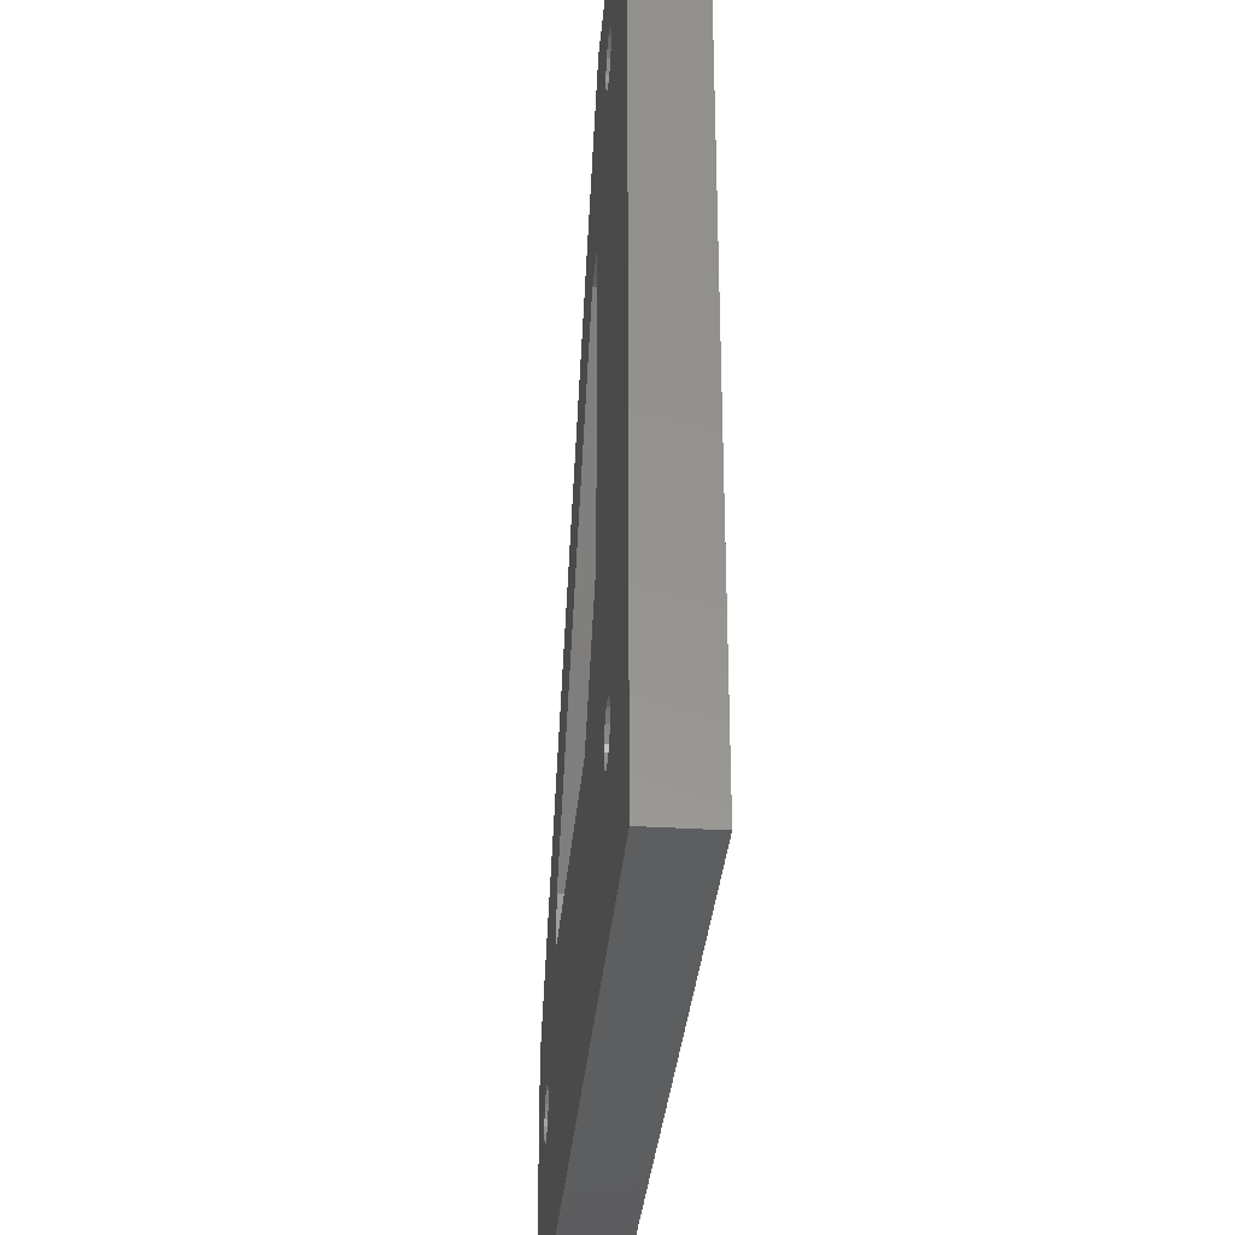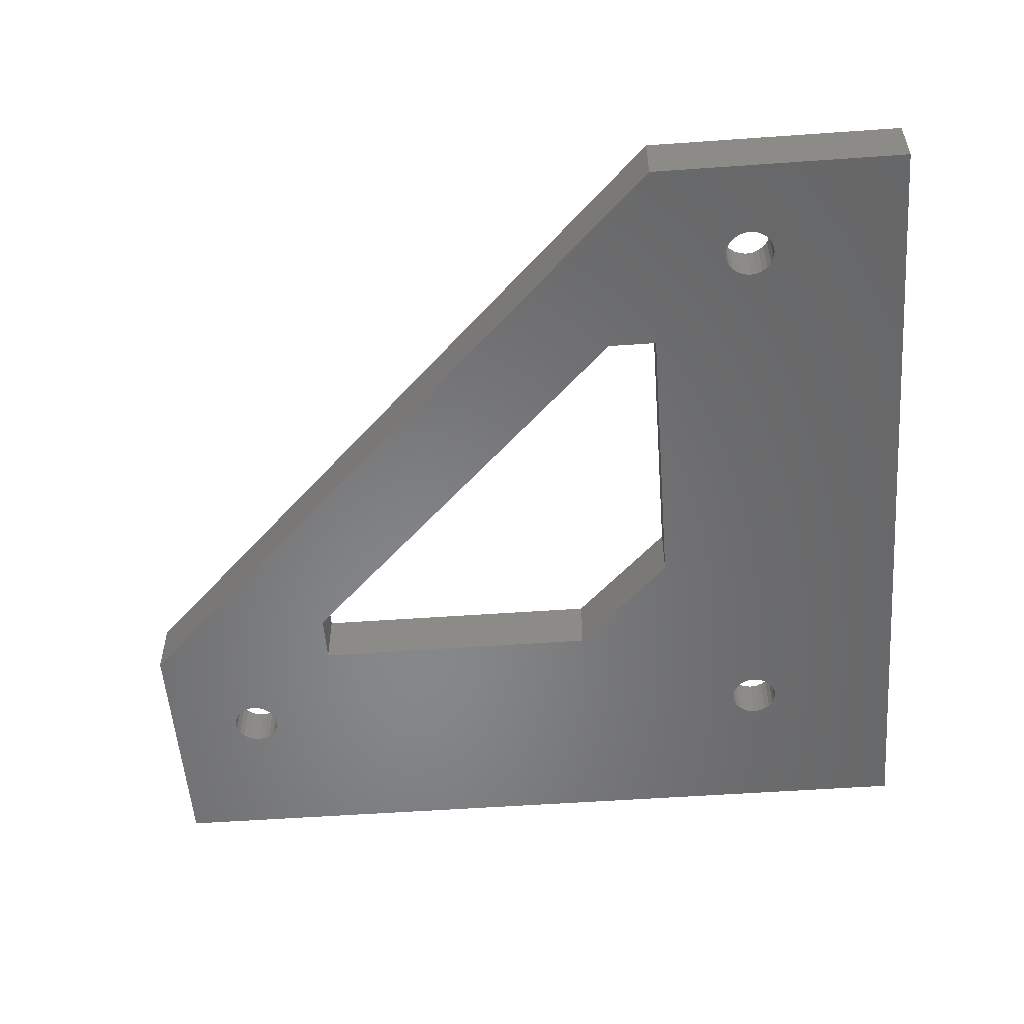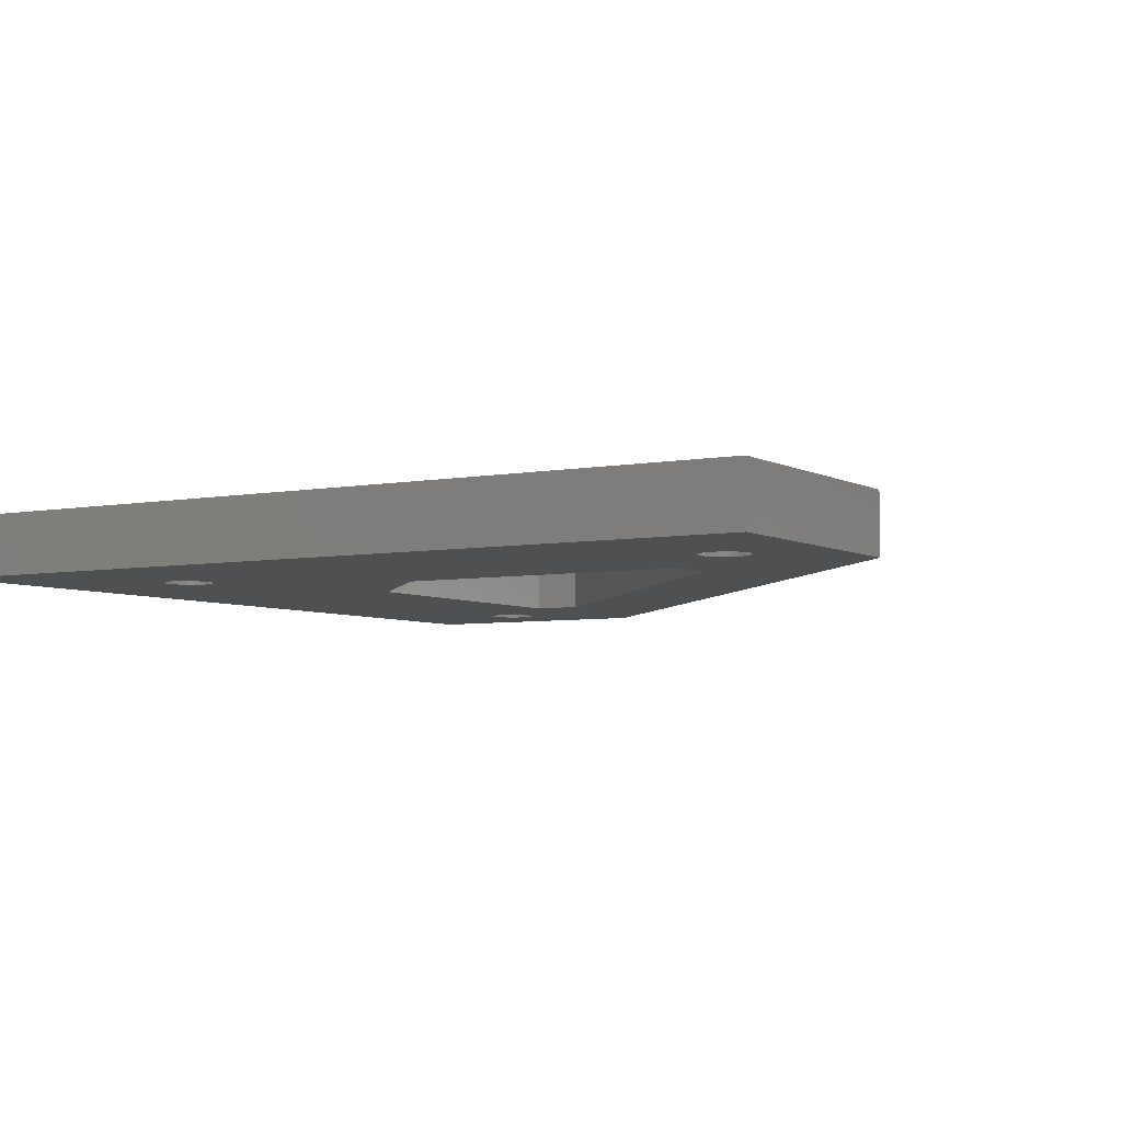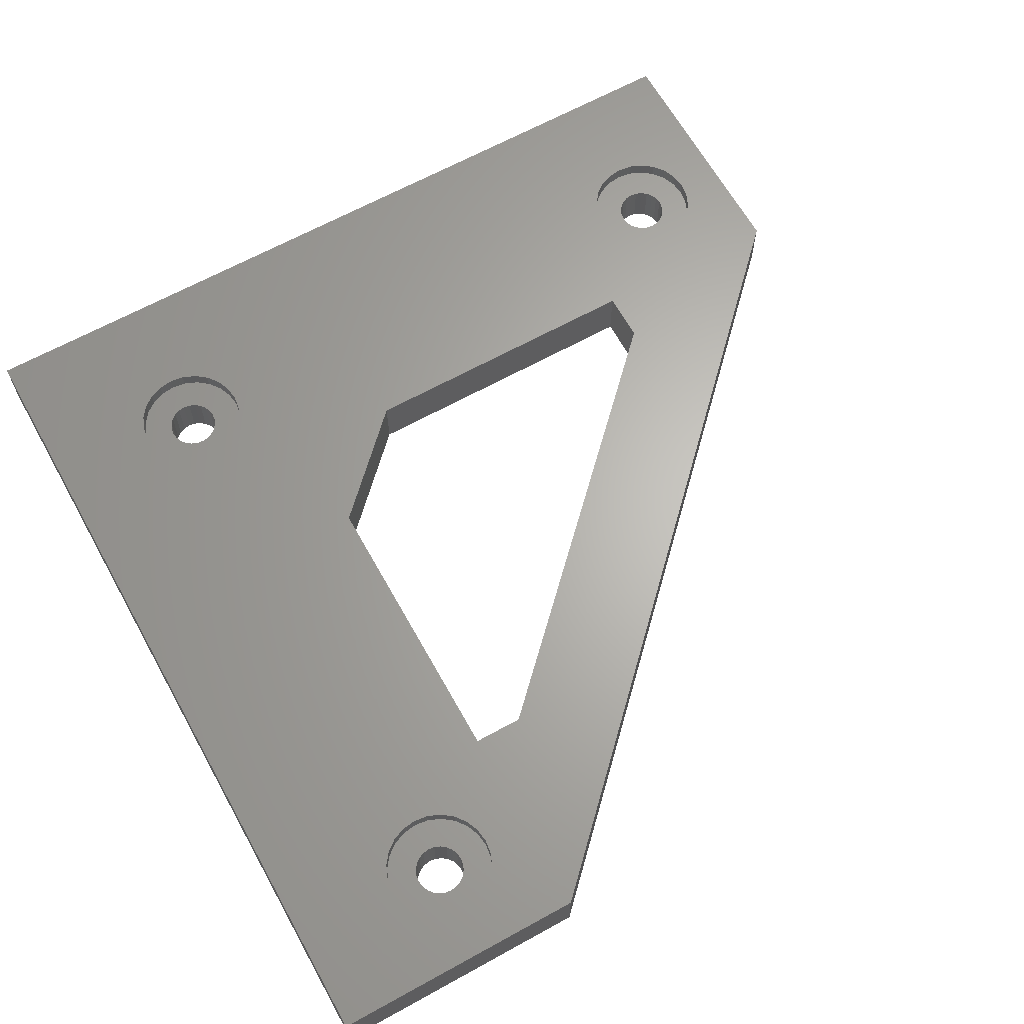
<metadata>
{"format":"stl","ext":"stl","renderer":"f3d","projection":"perspective","resolution":1024,"background":"white","views":[{"elev":-33.5,"azim":-94.9,"up":"+Y"},{"elev":-54.1,"azim":-175.7,"up":"+Z"},{"elev":-5.1,"azim":31.3,"up":"+Z"},{"elev":64.9,"azim":60.9,"up":"+Z"}]}
</metadata>
<code>
# stl→obj: 310 verts, 632 faces
v 1301 27.04 -1.218e-12
v 1301 1.039 6
v 1301 1.039 -1.218e-12
v 1301 27.04 6
v 1215 87.04 0
v 1229 77.69 -1.196e-12
v 1215 1.039 0
v 1229 78.29 -9.249e-13
v 1229 78.81 -1.557e-12
v 1230 79.2 -1.715e-12
v 1241 87.04 -1.715e-12
v 1229 77.04 -1.241e-12
v 1230 79.45 -1.241e-12
v 1231 79.54 -1.421e-12
v 1232 79.45 -1.624e-12
v 1232 79.2 -1.105e-12
v 1233 78.81 -1.827e-12
v 1233 78.29 -1.85e-12
v 1233 77.69 -1.579e-12
v 1234 77.04 -1.669e-12
v 1234 17.04 -1.669e-12
v 1246 67.04 -1.54e-12
v 1241 67.04 -1.558e-12
v 1281 32.04 -7.318e-13
v 1281 27.04 -6.528e-13
v 1290 19.2 -5.414e-13
v 1289 18.81 -6.542e-13
v 1289 18.29 -1.151e-12
v 1289 17.69 -1.128e-13
v 1289 17.04 -1.015e-12
v 1290 19.45 -4.963e-13
v 1291 19.54 -5.189e-13
v 1292 19.45 -1.128e-12
v 1292 19.2 -4.512e-13
v 1293 18.81 -5.189e-13
v 1293 18.29 -7.67e-13
v 1293 17.69 -7.67e-13
v 1294 17.04 -6.317e-13
v 1230 14.62 -1.241e-12
v 1230 14.87 -1.715e-12
v 1229 15.27 -1.557e-12
v 1229 15.79 -9.249e-13
v 1229 16.39 -1.196e-12
v 1229 17.04 -1.241e-12
v 1231 14.54 -1.421e-12
v 1232 14.62 -1.624e-12
v 1232 14.87 -1.105e-12
v 1233 15.27 -1.827e-12
v 1233 15.79 -1.85e-12
v 1233 16.39 -1.579e-12
v 1251 27.04 -8.7e-13
v 1241 37.04 -1.096e-12
v 1289 15.27 -6.542e-13
v 1289 15.79 -1.151e-12
v 1289 16.39 -1.128e-13
v 1290 14.87 -5.414e-13
v 1290 14.62 -4.963e-13
v 1291 14.54 -5.189e-13
v 1292 14.62 -1.128e-12
v 1292 14.87 -3.61e-13
v 1293 15.27 -5.189e-13
v 1293 15.79 -7.67e-13
v 1293 16.39 -7.67e-13
v 1229 76.39 -1.196e-12
v 1229 17.69 -1.196e-12
v 1229 75.79 -9.249e-13
v 1229 18.29 -9.249e-13
v 1229 75.27 -1.557e-12
v 1229 18.81 -1.557e-12
v 1230 74.87 -1.715e-12
v 1230 19.2 -1.715e-12
v 1230 74.62 -1.241e-12
v 1230 19.45 -1.241e-12
v 1231 74.54 -1.421e-12
v 1231 19.54 -1.421e-12
v 1232 74.62 -1.624e-12
v 1232 19.45 -1.624e-12
v 1232 74.87 -1.105e-12
v 1232 19.2 -1.105e-12
v 1233 75.27 -1.827e-12
v 1233 18.81 -1.827e-12
v 1233 75.79 -1.85e-12
v 1233 18.29 -1.85e-12
v 1233 76.39 -1.579e-12
v 1233 17.69 -1.579e-12
v 1241 87.04 6
v 1215 87.04 6
v 1290 14.87 4.5
v 1290 14.62 4.5
v 1215 1.039 6
v 1289 18.81 4.5
v 1290 19.2 4.5
v 1292 19.45 4.5
v 1291 19.54 4.5
v 1293 15.79 4.5
v 1293 15.27 4.5
v 1289 15.27 4.5
v 1292 19.2 4.5
v 1291 14.54 4.5
v 1233 16.39 4.5
v 1233 15.79 4.5
v 1233 15.27 4.5
v 1292 14.62 4.5
v 1294 17.04 4.5
v 1293 16.39 4.5
v 1289 18.29 4.5
v 1232 14.62 4.5
v 1231 14.54 4.5
v 1290 19.45 4.5
v 1292 14.87 4.5
v 1232 14.87 4.5
v 1289 16.39 4.5
v 1289 17.04 4.5
v 1293 17.69 4.5
v 1289 17.69 4.5
v 1230 14.62 4.5
v 1229 15.79 4.5
v 1229 16.39 4.5
v 1289 15.79 4.5
v 1232 19.45 4.5
v 1231 19.54 4.5
v 1229 18.29 4.5
v 1229 18.81 4.5
v 1232 74.62 4.5
v 1231 74.54 4.5
v 1230 19.2 4.5
v 1293 18.81 4.5
v 1293 18.29 4.5
v 1230 14.87 4.5
v 1230 19.45 4.5
v 1233 78.29 4.5
v 1233 77.69 4.5
v 1229 17.69 4.5
v 1230 74.62 4.5
v 1229 15.27 4.5
v 1229 17.04 4.5
v 1229 78.29 4.5
v 1229 78.81 4.5
v 1233 78.81 4.5
v 1229 76.39 4.5
v 1229 77.04 4.5
v 1233 75.27 4.5
v 1232 74.87 4.5
v 1229 75.27 4.5
v 1229 75.79 4.5
v 1233 18.81 4.5
v 1233 18.29 4.5
v 1226 18.46 6
v 1226 77.04 6
v 1226 17.04 6
v 1226 75.62 6
v 1226 19.79 6
v 1226 74.29 6
v 1227 20.93 6
v 1227 73.15 6
v 1228 21.8 6
v 1228 72.28 6
v 1230 22.35 6
v 1230 71.73 6
v 1231 22.54 6
v 1231 71.54 6
v 1232 22.35 6
v 1232 71.73 6
v 1234 21.8 6
v 1234 72.28 6
v 1235 20.93 6
v 1235 73.15 6
v 1236 19.79 6
v 1236 74.29 6
v 1236 18.46 6
v 1236 75.62 6
v 1237 17.04 6
v 1237 77.04 6
v 1226 15.62 6
v 1226 14.29 6
v 1227 13.15 6
v 1228 12.28 6
v 1230 11.73 6
v 1231 11.54 6
v 1232 11.73 6
v 1234 12.28 6
v 1235 13.15 6
v 1236 14.29 6
v 1236 15.62 6
v 1251 27.04 6
v 1241 37.04 6
v 1287 13.15 6
v 1286 14.29 6
v 1286 15.62 6
v 1281 27.04 6
v 1281 32.04 6
v 1286 17.04 6
v 1288 12.28 6
v 1290 11.73 6
v 1291 11.54 6
v 1292 11.73 6
v 1294 12.28 6
v 1295 13.15 6
v 1296 14.29 6
v 1296 15.62 6
v 1297 17.04 6
v 1230 82.35 6
v 1228 81.8 6
v 1227 80.93 6
v 1226 79.79 6
v 1226 78.46 6
v 1231 82.54 6
v 1232 82.35 6
v 1234 81.8 6
v 1235 80.93 6
v 1236 79.79 6
v 1236 78.46 6
v 1241 67.04 6
v 1246 67.04 6
v 1290 22.35 6
v 1288 21.8 6
v 1287 20.93 6
v 1286 19.79 6
v 1286 18.46 6
v 1291 22.54 6
v 1292 22.35 6
v 1294 21.8 6
v 1295 20.93 6
v 1296 19.79 6
v 1296 18.46 6
v 1230 79.2 4.5
v 1230 79.45 4.5
v 1232 19.2 4.5
v 1233 17.69 4.5
v 1234 17.04 4.5
v 1229 77.69 4.5
v 1233 75.79 4.5
v 1232 79.45 4.5
v 1232 79.2 4.5
v 1231 79.54 4.5
v 1234 77.04 4.5
v 1233 76.39 4.5
v 1230 74.87 4.5
v 1235 73.15 4.5
v 1234 72.28 4.5
v 1230 82.35 4.5
v 1231 82.54 4.5
v 1232 71.73 4.5
v 1231 71.54 4.5
v 1236 74.29 4.5
v 1226 77.04 4.5
v 1226 75.62 4.5
v 1228 72.28 4.5
v 1230 71.73 4.5
v 1234 81.8 4.5
v 1235 80.93 4.5
v 1236 79.79 4.5
v 1236 78.46 4.5
v 1236 75.62 4.5
v 1237 77.04 4.5
v 1226 78.46 4.5
v 1226 74.29 4.5
v 1226 79.79 4.5
v 1227 80.93 4.5
v 1227 73.15 4.5
v 1228 81.8 4.5
v 1232 82.35 4.5
v 1288 21.8 4.5
v 1290 22.35 4.5
v 1287 20.93 4.5
v 1286 19.79 4.5
v 1296 18.46 4.5
v 1296 19.79 4.5
v 1295 20.93 4.5
v 1286 17.04 4.5
v 1286 15.62 4.5
v 1294 21.8 4.5
v 1286 18.46 4.5
v 1297 17.04 4.5
v 1292 22.35 4.5
v 1291 22.54 4.5
v 1286 14.29 4.5
v 1288 12.28 4.5
v 1290 11.73 4.5
v 1291 11.54 4.5
v 1292 11.73 4.5
v 1294 12.28 4.5
v 1295 13.15 4.5
v 1296 14.29 4.5
v 1296 15.62 4.5
v 1287 13.15 4.5
v 1226 14.29 4.5
v 1227 13.15 4.5
v 1228 12.28 4.5
v 1230 11.73 4.5
v 1231 11.54 4.5
v 1232 11.73 4.5
v 1234 12.28 4.5
v 1234 21.8 4.5
v 1235 20.93 4.5
v 1235 13.15 4.5
v 1236 14.29 4.5
v 1236 19.79 4.5
v 1236 15.62 4.5
v 1236 18.46 4.5
v 1237 17.04 4.5
v 1226 15.62 4.5
v 1226 18.46 4.5
v 1226 17.04 4.5
v 1226 19.79 4.5
v 1227 20.93 4.5
v 1228 21.8 4.5
v 1230 22.35 4.5
v 1231 22.54 4.5
v 1232 22.35 4.5
f 1 2 3
f 2 1 4
f 5 6 7
f 6 5 8
f 8 5 9
f 9 5 10
f 10 5 11
f 7 6 12
f 10 11 13
f 13 11 14
f 14 11 15
f 15 11 16
f 16 11 17
f 17 11 18
f 18 11 19
f 19 11 20
f 20 11 21
f 11 22 23
f 22 11 1
f 22 1 24
f 24 1 25
f 25 1 26
f 25 26 27
f 25 27 28
f 25 28 29
f 25 29 30
f 26 1 31
f 31 1 32
f 32 1 33
f 33 1 34
f 34 1 35
f 35 1 36
f 36 1 37
f 37 1 38
f 7 39 3
f 39 7 40
f 40 7 41
f 41 7 42
f 42 7 43
f 43 7 44
f 44 7 12
f 3 39 45
f 3 45 46
f 3 46 47
f 3 47 48
f 3 48 49
f 3 49 50
f 3 50 21
f 3 21 51
f 51 21 52
f 52 21 11
f 52 11 23
f 3 51 53
f 53 51 54
f 54 51 25
f 54 25 55
f 55 25 30
f 3 53 56
f 3 56 57
f 3 57 58
f 3 58 59
f 3 59 60
f 3 60 61
f 3 61 62
f 3 62 63
f 3 63 38
f 3 38 1
f 64 44 12
f 44 64 65
f 65 64 66
f 65 66 67
f 67 66 68
f 67 68 69
f 69 68 70
f 69 70 71
f 71 70 72
f 71 72 73
f 73 72 74
f 73 74 75
f 75 74 76
f 75 76 77
f 77 76 78
f 77 78 79
f 79 78 80
f 79 80 81
f 81 80 82
f 81 82 83
f 83 82 84
f 83 84 85
f 85 84 20
f 85 20 21
f 5 86 11
f 86 5 87
f 88 57 56
f 57 88 89
f 11 4 1
f 4 11 86
f 2 7 3
f 7 2 90
f 26 91 27
f 91 26 92
f 93 32 33
f 32 93 94
f 95 61 96
f 61 95 62
f 97 56 53
f 56 97 88
f 34 93 33
f 93 34 98
f 57 99 58
f 99 57 89
f 87 7 90
f 7 87 5
f 100 49 101
f 49 100 50
f 101 48 102
f 48 101 49
f 58 103 59
f 103 58 99
f 104 63 105
f 63 104 38
f 27 106 28
f 106 27 91
f 105 62 95
f 62 105 63
f 45 107 46
f 107 45 108
f 94 31 32
f 31 94 109
f 103 60 59
f 60 103 110
f 47 102 48
f 102 47 111
f 60 96 61
f 96 60 110
f 30 112 55
f 112 30 113
f 114 38 104
f 38 114 37
f 28 115 29
f 115 28 106
f 31 92 26
f 92 31 109
f 39 108 45
f 108 39 116
f 43 117 42
f 117 43 118
f 55 119 54
f 119 55 112
f 120 75 77
f 75 120 121
f 107 47 46
f 47 107 111
f 69 122 67
f 122 69 123
f 74 124 76
f 124 74 125
f 126 69 71
f 69 126 123
f 127 36 128
f 36 127 35
f 129 39 40
f 39 129 116
f 121 73 75
f 73 121 130
f 73 126 71
f 126 73 130
f 127 34 35
f 34 127 98
f 128 37 114
f 37 128 36
f 131 19 132
f 19 131 18
f 67 133 65
f 133 67 122
f 29 113 30
f 113 29 115
f 72 125 74
f 125 72 134
f 41 129 40
f 129 41 135
f 54 97 53
f 97 54 119
f 65 136 44
f 136 65 133
f 9 137 8
f 137 9 138
f 139 18 131
f 18 139 17
f 12 140 64
f 140 12 141
f 42 135 41
f 135 42 117
f 78 142 80
f 142 78 143
f 66 144 68
f 144 66 145
f 146 83 147
f 83 146 81
f 148 149 150
f 149 148 151
f 151 148 152
f 151 152 153
f 153 152 154
f 153 154 155
f 155 154 156
f 155 156 157
f 157 156 158
f 157 158 159
f 159 158 160
f 159 160 161
f 161 160 162
f 161 162 163
f 163 162 164
f 163 164 165
f 165 164 166
f 165 166 167
f 167 166 168
f 167 168 169
f 169 168 170
f 169 170 171
f 171 170 172
f 171 172 173
f 90 174 87
f 174 90 175
f 175 90 176
f 176 90 177
f 177 90 178
f 178 90 2
f 87 174 150
f 178 2 179
f 179 2 180
f 180 2 181
f 181 2 182
f 182 2 183
f 183 2 184
f 184 2 172
f 172 2 185
f 172 185 186
f 185 2 187
f 185 187 188
f 185 188 189
f 185 189 190
f 190 189 191
f 191 189 192
f 187 2 193
f 193 2 194
f 194 2 195
f 195 2 196
f 196 2 197
f 197 2 198
f 198 2 199
f 199 2 200
f 200 2 201
f 87 202 86
f 202 87 203
f 203 87 204
f 204 87 205
f 205 87 206
f 206 87 149
f 149 87 150
f 86 202 207
f 86 207 208
f 86 208 209
f 86 209 210
f 86 210 211
f 86 211 212
f 86 212 173
f 86 173 172
f 86 172 186
f 86 186 213
f 86 213 214
f 86 214 4
f 4 214 191
f 4 191 215
f 215 191 216
f 216 191 217
f 217 191 218
f 218 191 219
f 219 191 192
f 4 215 220
f 4 220 221
f 4 221 222
f 4 222 223
f 4 223 224
f 4 224 225
f 4 225 201
f 4 201 2
f 44 118 43
f 118 44 136
f 13 226 10
f 226 13 227
f 79 120 77
f 120 79 228
f 229 21 230
f 21 229 85
f 64 145 66
f 145 64 140
f 146 79 81
f 79 146 228
f 124 78 76
f 78 124 143
f 6 141 12
f 141 6 231
f 232 80 142
f 80 232 82
f 16 233 15
f 233 16 234
f 235 13 14
f 13 235 227
f 230 50 100
f 50 230 21
f 236 84 237
f 84 236 20
f 132 20 236
f 20 132 19
f 237 82 232
f 82 237 84
f 233 14 15
f 14 233 235
f 68 238 70
f 238 68 144
f 226 9 10
f 9 226 138
f 238 72 70
f 72 238 134
f 147 85 229
f 85 147 83
f 8 231 6
f 231 8 137
f 139 16 17
f 16 139 234
f 165 239 240
f 239 165 167
f 207 241 242
f 241 207 202
f 161 243 244
f 243 161 163
f 163 240 243
f 240 163 165
f 169 239 167
f 239 169 245
f 246 151 247
f 151 246 149
f 248 140 141
f 140 248 249
f 140 249 145
f 145 249 144
f 144 249 238
f 238 249 244
f 238 244 134
f 134 244 125
f 125 244 124
f 124 244 243
f 124 243 143
f 143 243 142
f 142 243 240
f 142 240 232
f 232 240 237
f 237 240 236
f 236 240 250
f 250 240 251
f 251 240 239
f 251 239 252
f 252 239 245
f 252 245 253
f 253 245 254
f 253 254 255
f 247 256 246
f 256 247 257
f 256 257 258
f 258 257 259
f 259 257 260
f 259 260 261
f 261 260 248
f 261 248 141
f 261 141 231
f 261 231 241
f 241 231 137
f 241 137 138
f 241 138 226
f 241 226 242
f 242 226 227
f 242 227 235
f 242 235 262
f 262 235 233
f 262 233 234
f 262 234 139
f 262 139 250
f 250 139 131
f 250 131 132
f 250 132 236
f 155 248 260
f 248 155 157
f 211 253 212
f 253 211 252
f 257 155 260
f 155 257 153
f 159 244 249
f 244 159 161
f 210 252 211
f 252 210 251
f 210 250 251
f 250 210 209
f 212 255 173
f 255 212 253
f 209 262 250
f 262 209 208
f 171 245 169
f 245 171 254
f 173 254 171
f 254 173 255
f 247 153 257
f 153 247 151
f 157 249 248
f 249 157 159
f 208 242 262
f 242 208 207
f 215 263 264
f 263 215 216
f 258 206 256
f 206 258 205
f 265 218 266
f 218 265 217
f 224 267 225
f 267 224 268
f 223 268 224
f 268 223 269
f 270 189 271
f 189 270 192
f 256 149 246
f 149 256 206
f 223 272 269
f 272 223 222
f 266 219 273
f 219 266 218
f 225 274 201
f 274 225 267
f 203 259 261
f 259 203 204
f 222 275 272
f 275 222 221
f 221 276 275
f 276 221 220
f 216 265 263
f 265 216 217
f 273 192 270
f 192 273 219
f 271 188 277
f 188 271 189
f 259 205 258
f 205 259 204
f 220 264 276
f 264 220 215
f 278 112 113
f 112 278 279
f 112 279 119
f 119 279 97
f 97 279 88
f 88 279 280
f 88 280 89
f 89 280 99
f 99 280 281
f 99 281 103
f 103 281 110
f 110 281 96
f 96 281 282
f 96 282 95
f 95 282 105
f 105 282 104
f 104 282 272
f 272 282 269
f 269 282 283
f 269 283 268
f 268 283 284
f 268 284 285
f 268 285 267
f 267 285 274
f 271 273 270
f 273 271 277
f 273 277 266
f 266 277 265
f 265 277 286
f 265 286 263
f 263 286 278
f 263 278 113
f 263 113 115
f 263 115 264
f 264 115 106
f 264 106 91
f 264 91 92
f 264 92 276
f 276 92 109
f 276 109 94
f 276 94 93
f 276 93 275
f 275 93 98
f 275 98 127
f 275 127 272
f 272 127 128
f 272 128 114
f 272 114 104
f 202 261 241
f 261 202 203
f 287 176 288
f 176 287 175
f 187 278 286
f 278 187 193
f 200 284 199
f 284 200 285
f 289 118 136
f 118 289 290
f 118 290 117
f 117 290 135
f 135 290 129
f 129 290 291
f 129 291 116
f 116 291 108
f 108 291 292
f 108 292 107
f 107 292 111
f 111 292 102
f 102 292 293
f 102 293 101
f 101 293 100
f 100 293 230
f 230 293 294
f 294 293 295
f 295 293 296
f 295 296 297
f 295 297 298
f 298 297 299
f 298 299 300
f 300 299 301
f 302 303 304
f 303 302 287
f 303 287 305
f 305 287 306
f 306 287 288
f 306 288 307
f 307 288 289
f 307 289 136
f 307 136 133
f 307 133 308
f 308 133 122
f 308 122 123
f 308 123 126
f 308 126 309
f 309 126 130
f 309 130 121
f 309 121 120
f 309 120 310
f 310 120 228
f 310 228 146
f 310 146 294
f 294 146 147
f 294 147 229
f 294 229 230
f 194 280 279
f 280 194 195
f 162 309 310
f 309 162 160
f 160 308 309
f 308 160 158
f 305 148 303
f 148 305 152
f 304 174 302
f 174 304 150
f 303 150 304
f 150 303 148
f 277 187 286
f 187 277 188
f 199 283 198
f 283 199 284
f 197 283 282
f 283 197 198
f 196 282 281
f 282 196 197
f 156 306 307
f 306 156 154
f 306 152 305
f 152 306 154
f 195 281 280
f 281 195 196
f 193 279 278
f 279 193 194
f 201 285 200
f 285 201 274
f 158 307 308
f 307 158 156
f 302 175 287
f 175 302 174
f 180 293 292
f 293 180 181
f 177 290 289
f 290 177 178
f 168 300 170
f 300 168 298
f 166 294 295
f 294 166 164
f 179 292 291
f 292 179 180
f 172 299 184
f 299 172 301
f 176 289 288
f 289 176 177
f 183 296 182
f 296 183 297
f 164 310 294
f 310 164 162
f 170 301 172
f 301 170 300
f 178 291 290
f 291 178 179
f 181 296 293
f 296 181 182
f 166 298 168
f 298 166 295
f 184 297 183
f 297 184 299
f 186 51 52
f 51 186 185
f 23 186 52
f 186 23 213
f 22 213 23
f 213 22 214
f 24 214 22
f 214 24 191
f 190 24 25
f 24 190 191
f 185 25 51
f 25 185 190

</code>
